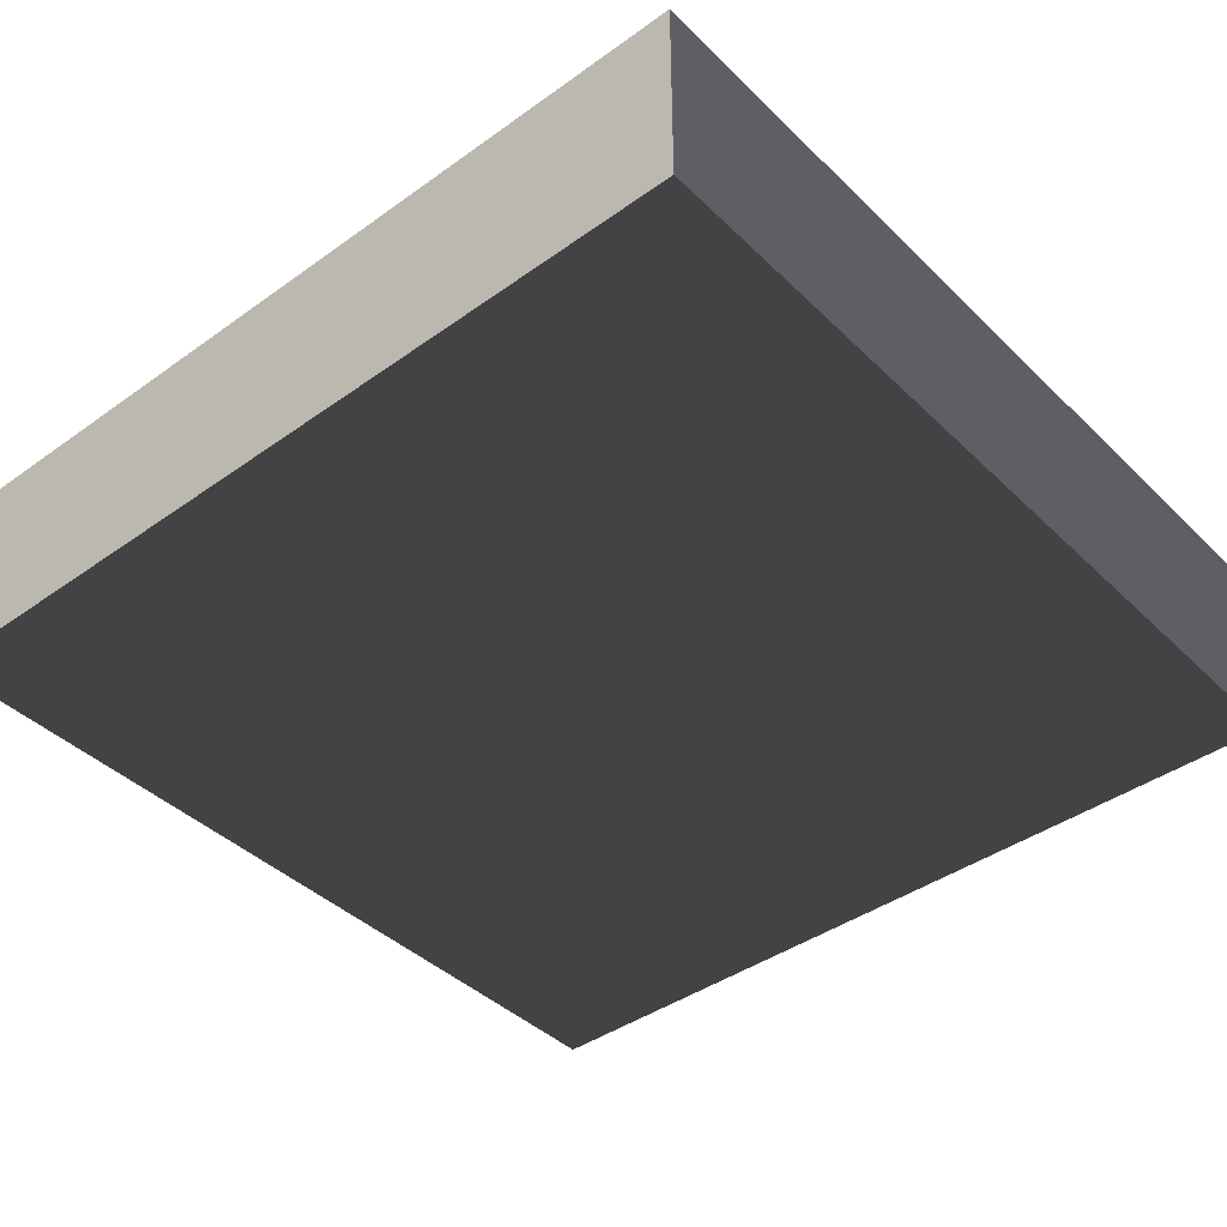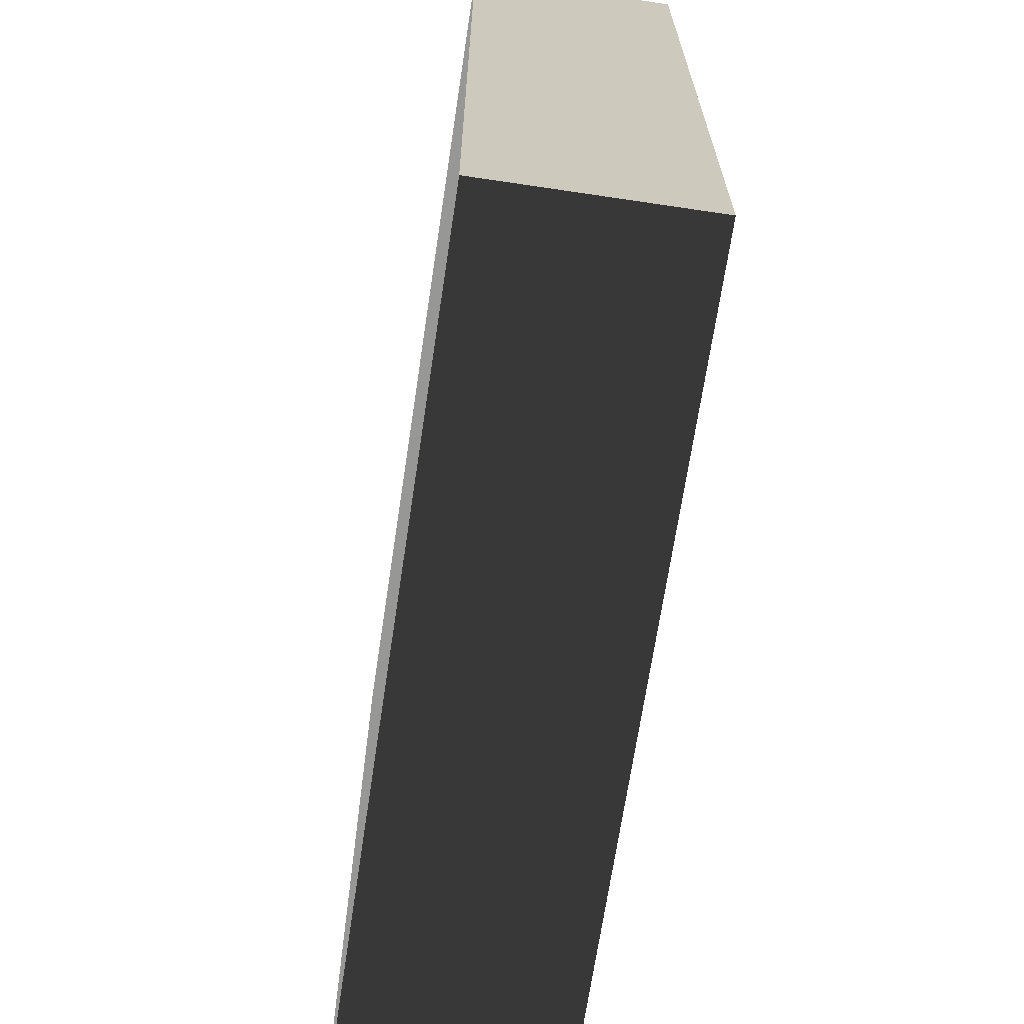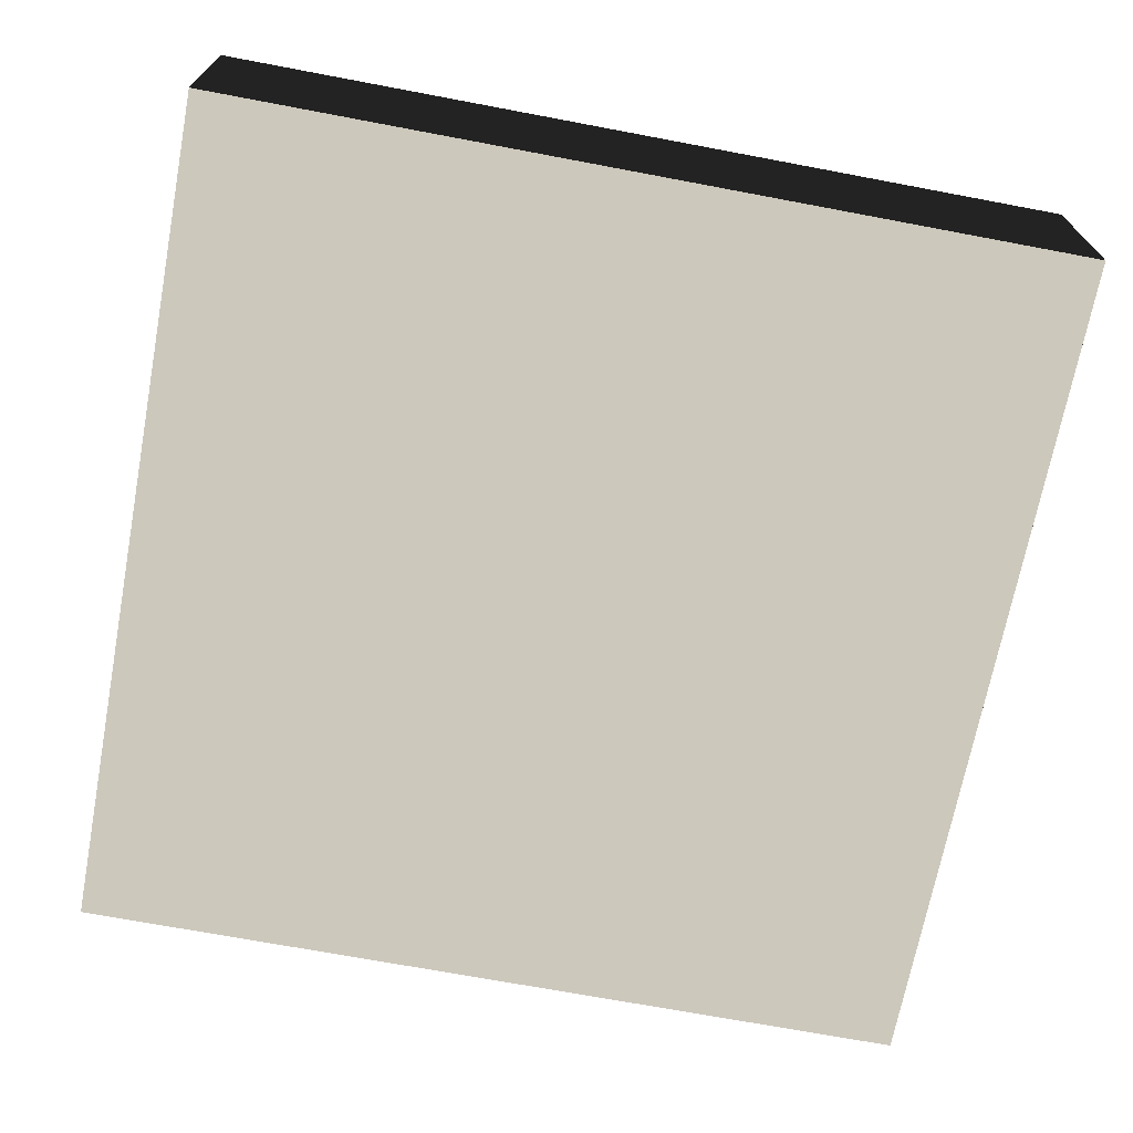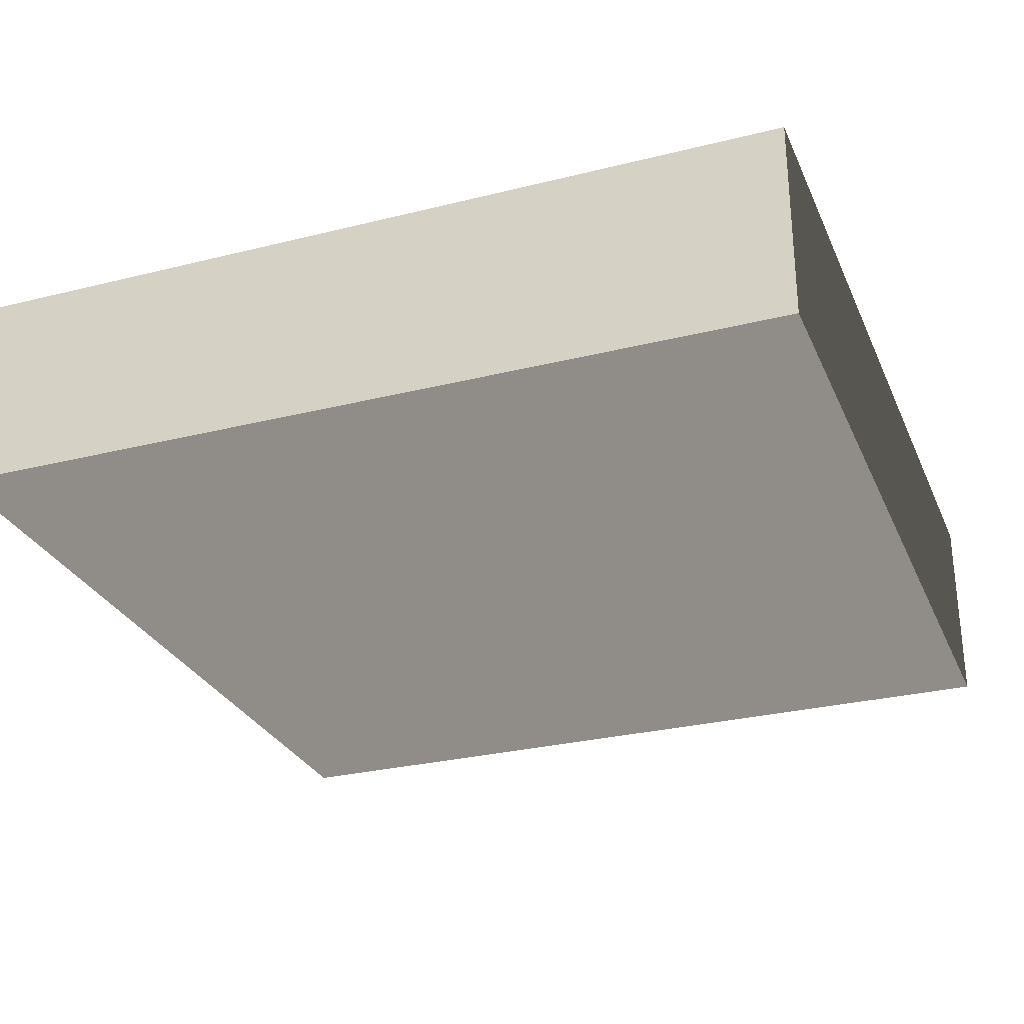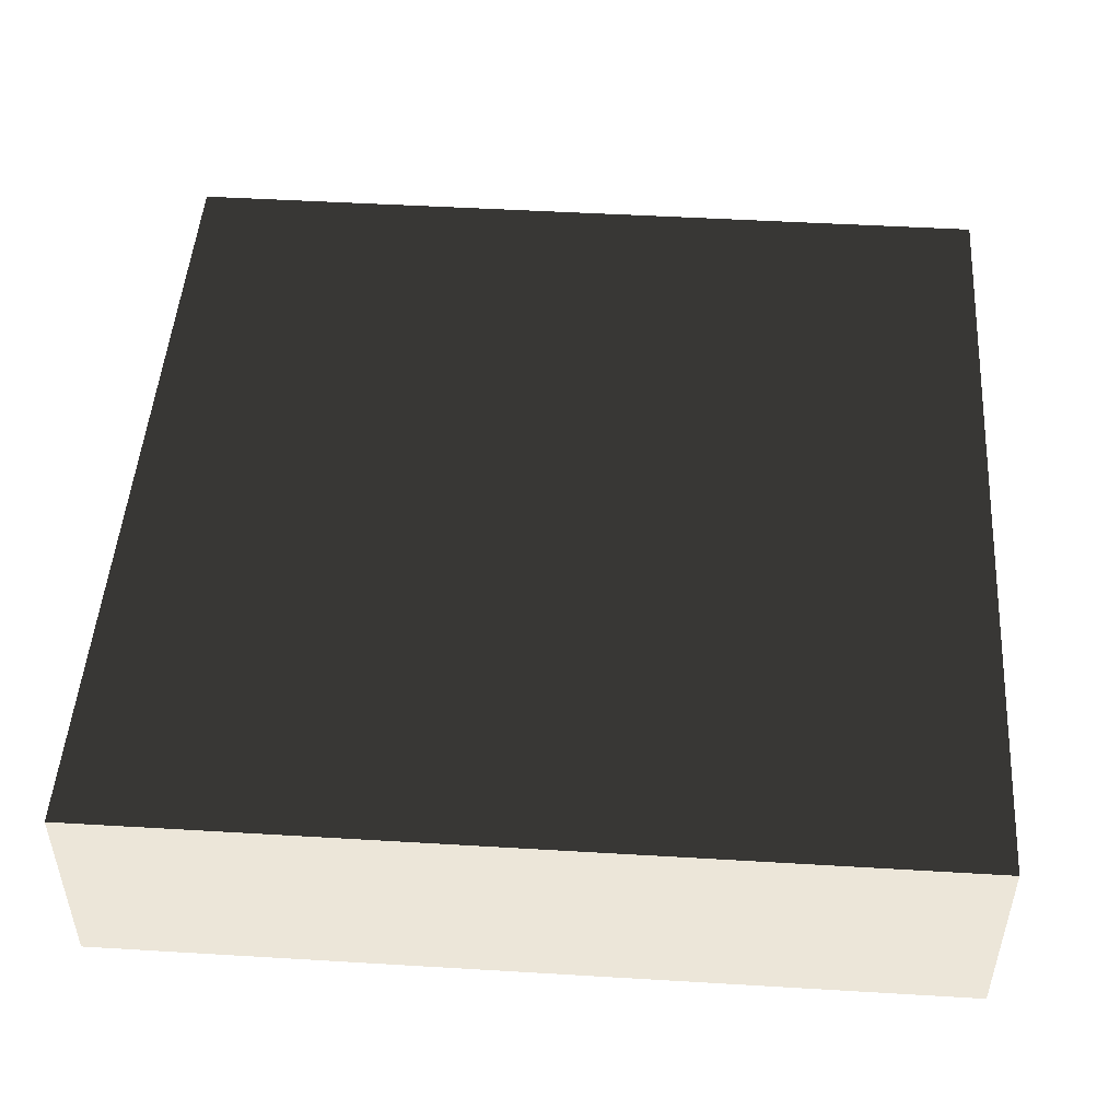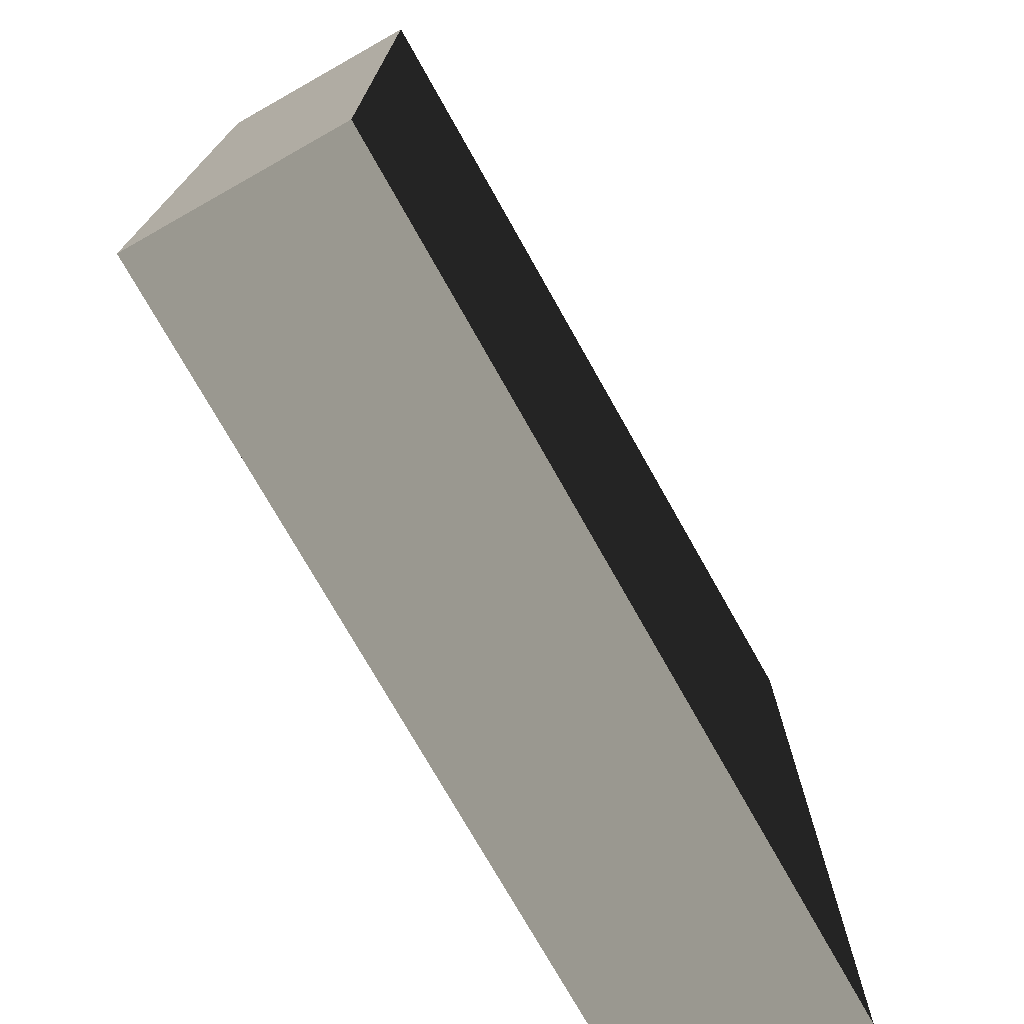
<metadata>
{"format":"obj","ext":"obj","renderer":"f3d","projection":"perspective","resolution":1024,"background":"white","views":[{"elev":-41.5,"azim":130.8,"up":"+Z"},{"elev":-68.1,"azim":-98.5,"up":"+Y"},{"elev":-69.6,"azim":-10.7,"up":"+Z"},{"elev":-28.7,"azim":-69.5,"up":"+Z"},{"elev":48.7,"azim":3.8,"up":"+Z"},{"elev":-74.5,"azim":-60.6,"up":"+Y"}]}
</metadata>
<code>
v -1.645 -1.645 -0.3964
v -1.645 1.645 -0.3964
v -1.645 1.645 0.3964
v -1.645 -1.645 0.3964
v -1.645 1.645 -0.3964
v 1.645 1.645 -0.3964
v 1.645 1.645 0.3964
v -1.645 1.645 0.3964
v 1.645 1.645 -0.3964
v 1.645 -1.645 -0.3964
v 1.645 -1.645 0.3964
v 1.645 1.645 0.3964
v 1.645 -1.645 -0.3964
v -1.645 -1.645 -0.3964
v -1.645 -1.645 0.3964
v 1.645 -1.645 0.3964
v -1.645 1.645 -0.3964
v -1.645 -1.645 -0.3964
v 1.645 -1.645 -0.3964
v 1.645 1.645 -0.3964
v 1.645 1.645 0.3964
v 1.645 -1.645 0.3964
v -1.645 -1.645 0.3964
v -1.645 1.645 0.3964
g Base_Top_Obj_(24)_1040_117
f 1 3 2
f 1 4 3
f 5 7 6
f 5 8 7
f 9 11 10
f 9 12 11
f 13 15 14
f 13 16 15
f 17 19 18
f 17 20 19
f 21 23 22
f 21 24 23

</code>
